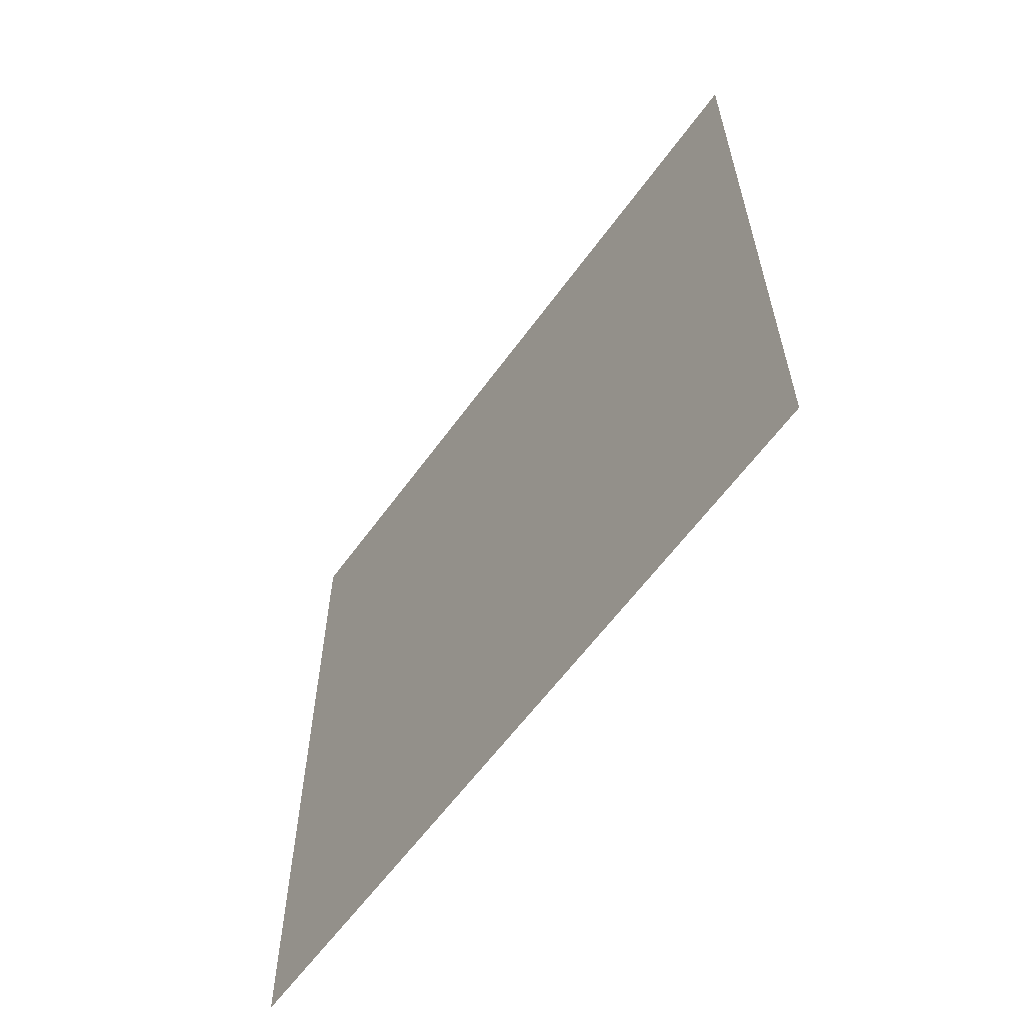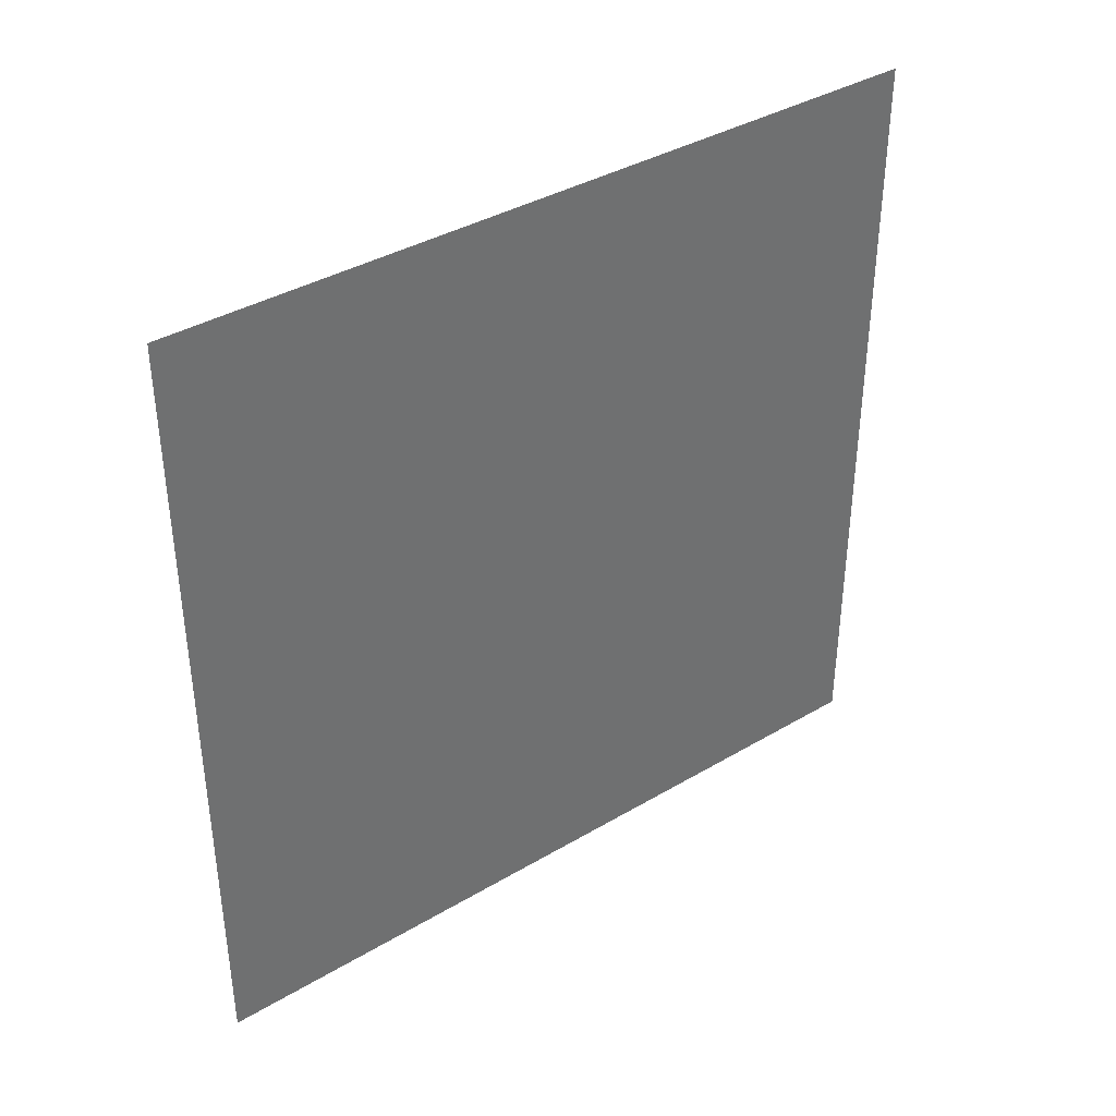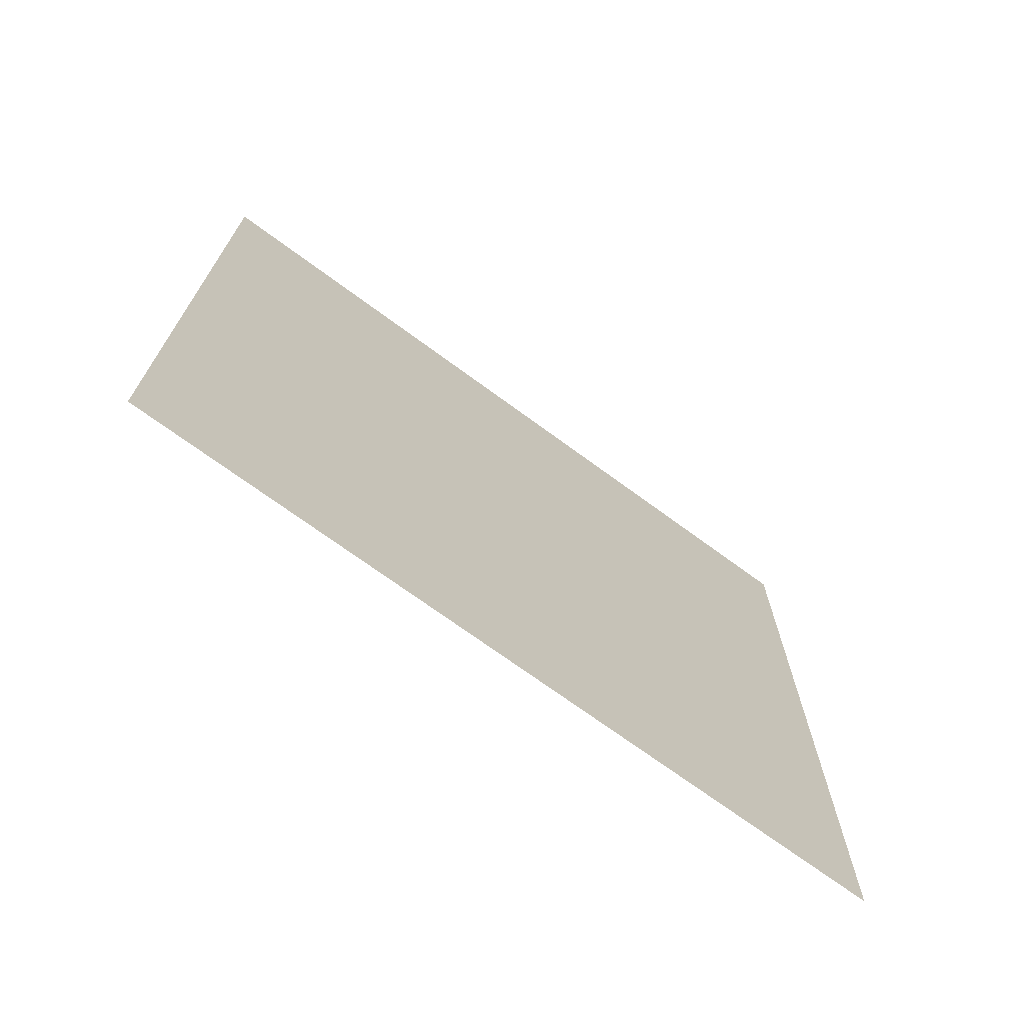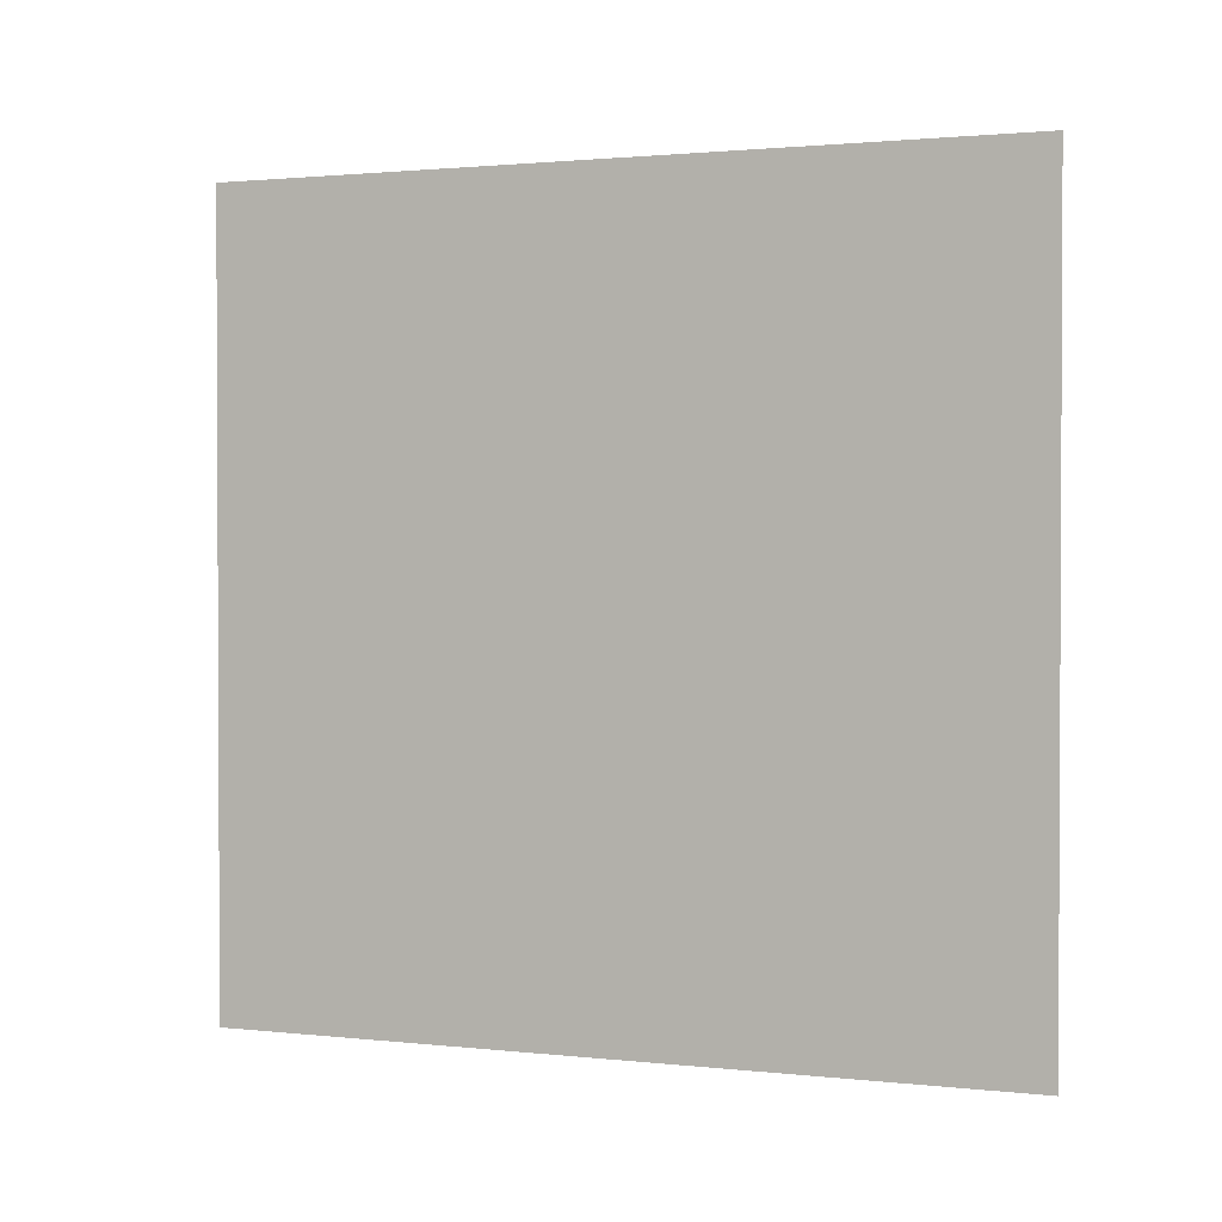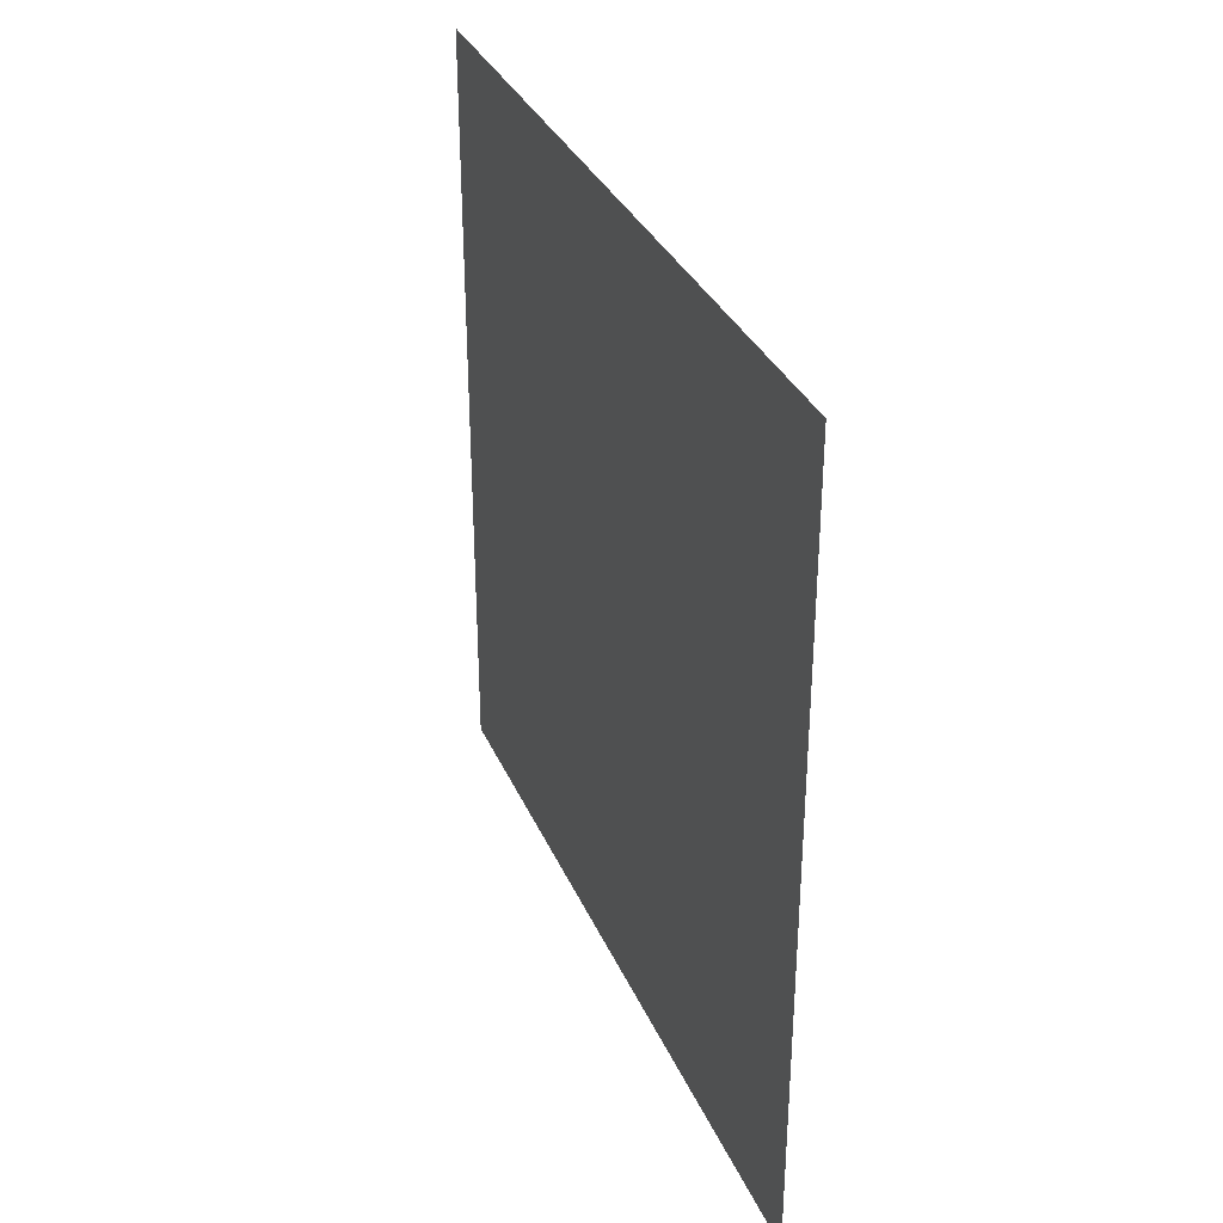
<metadata>
{"format":"obj","ext":"obj","renderer":"f3d","projection":"perspective","resolution":1024,"background":"white","views":[{"elev":-60.4,"azim":144.3,"up":"+Z"},{"elev":38.0,"azim":-127.0,"up":"+Y"},{"elev":-70.8,"azim":53.6,"up":"+Y"},{"elev":1.5,"azim":111.5,"up":"+Z"},{"elev":33.3,"azim":-21.1,"up":"+Z"}]}
</metadata>
<code>
v  0.5 0.5 0.5
v  0.5 -0.5 0.5
v  0.5 0.5 -0.5
v  0.5 -0.5 -0.5
g Right
f 1 2 3
f 4 3 2

</code>
